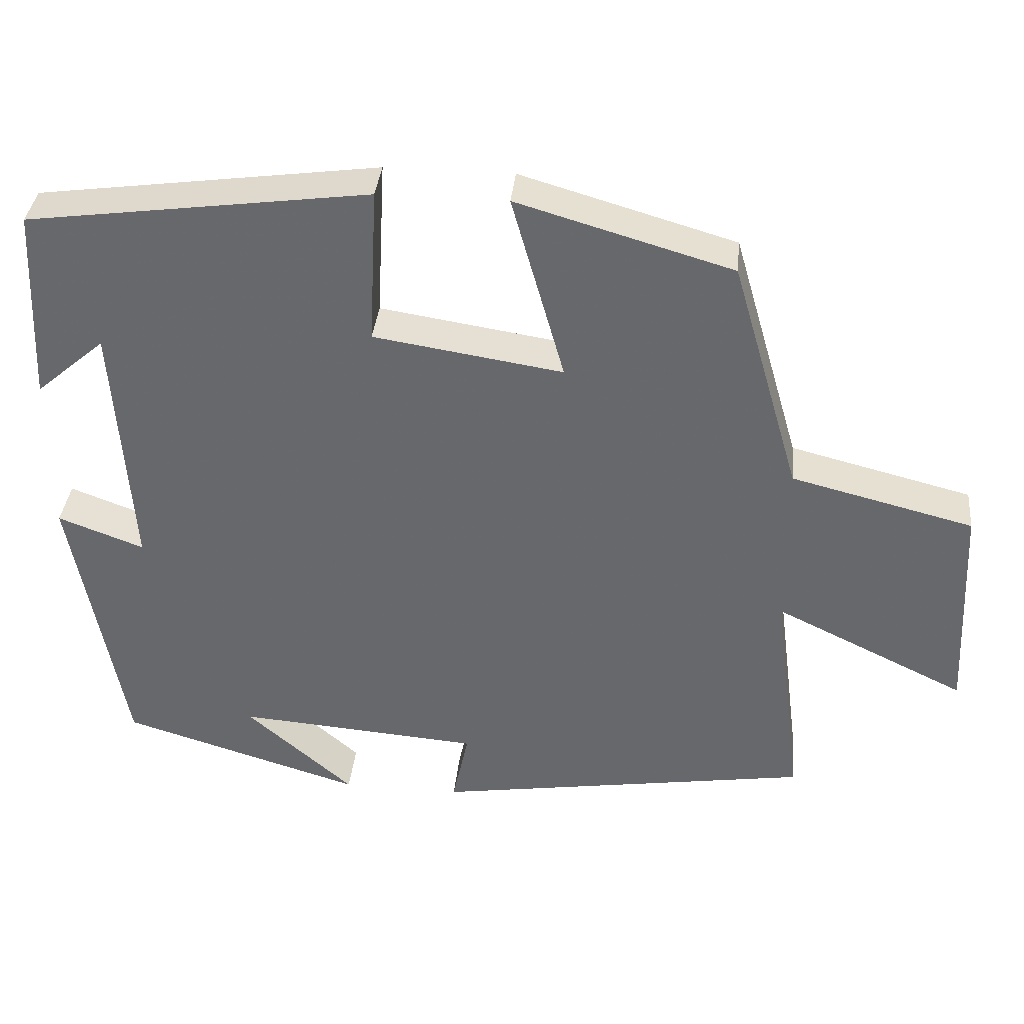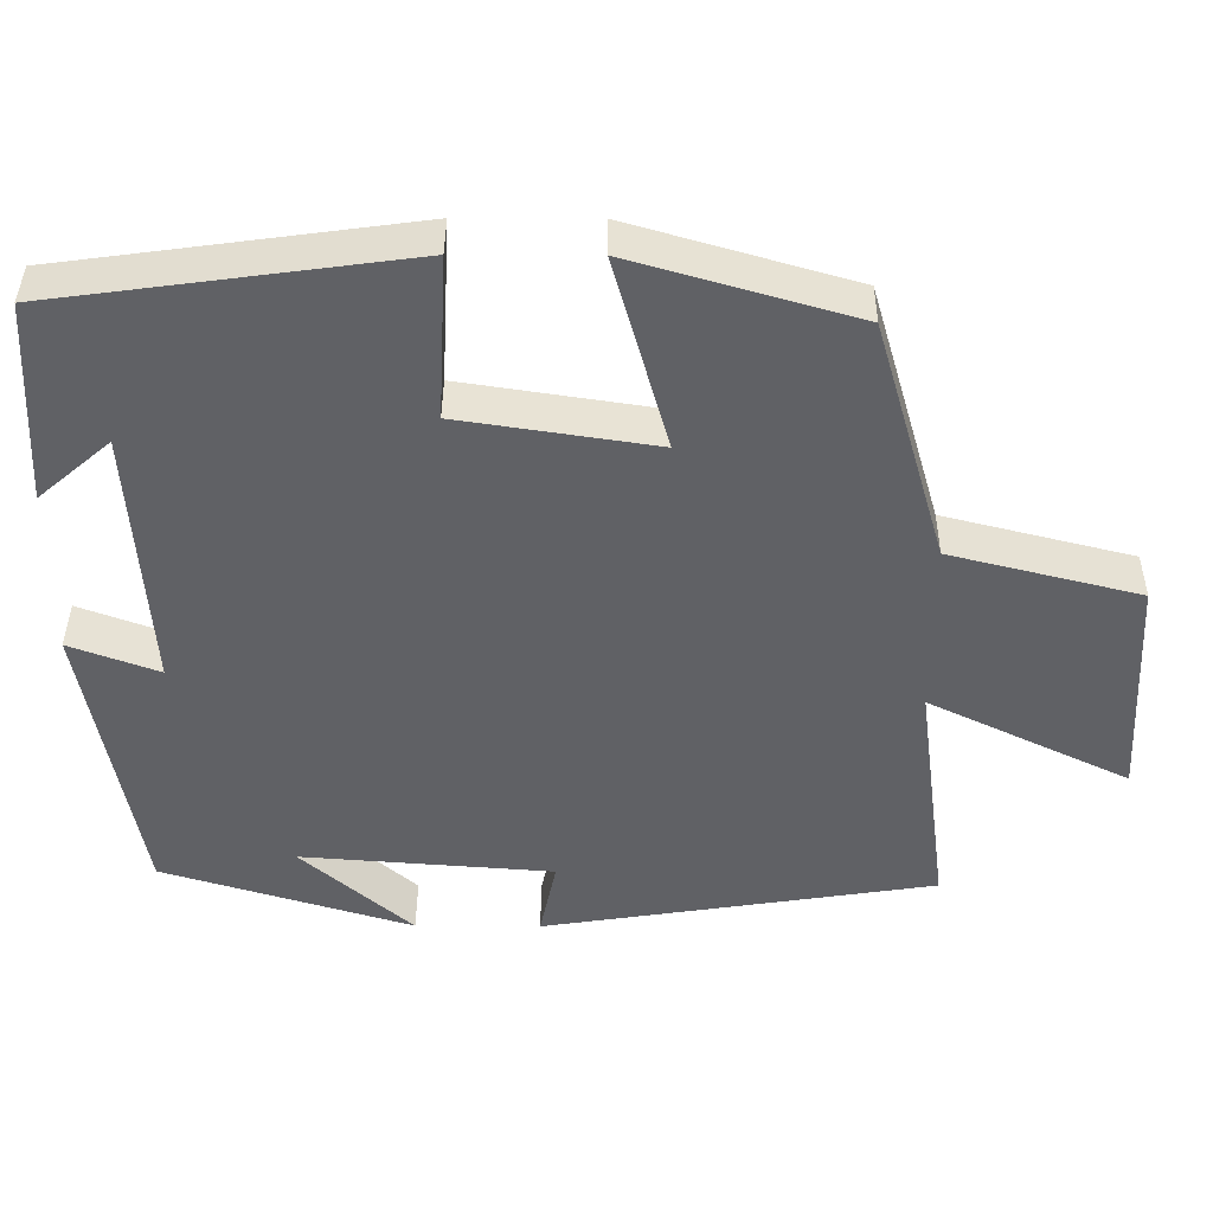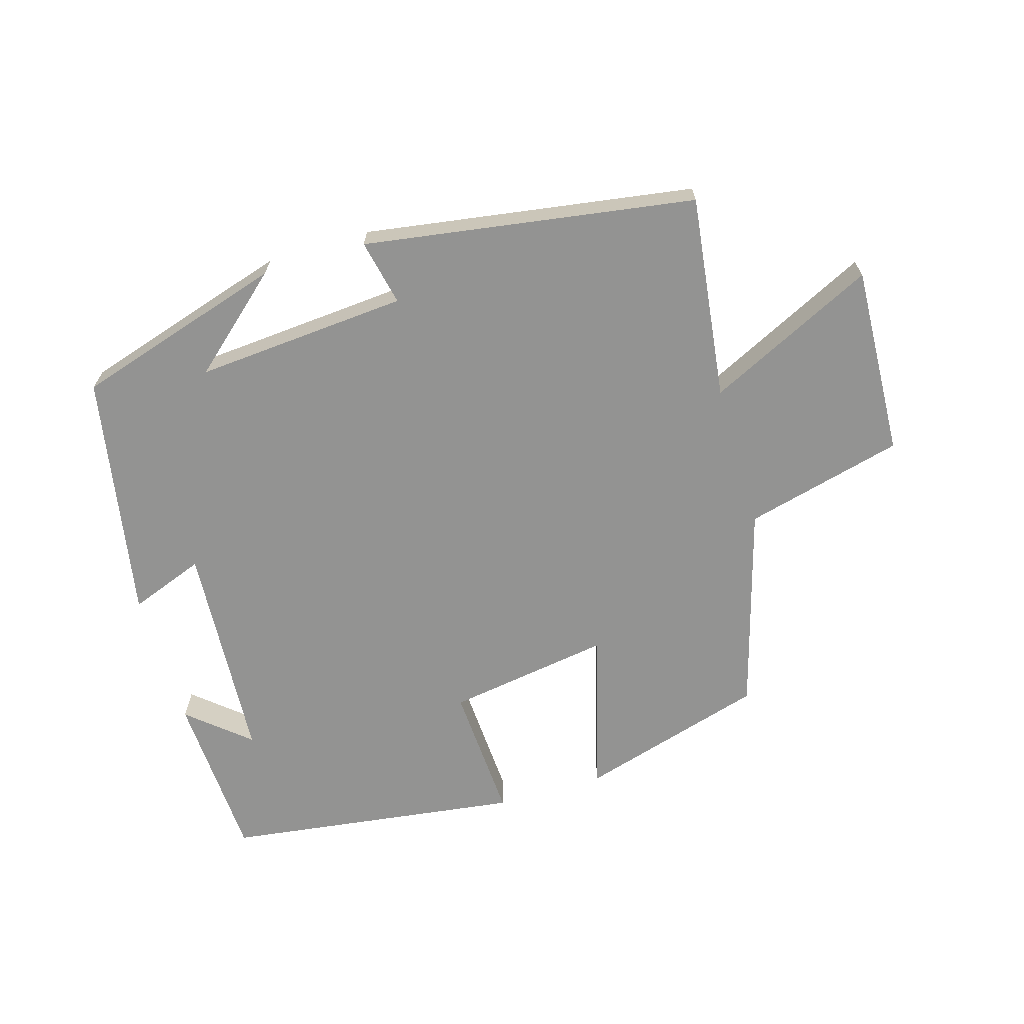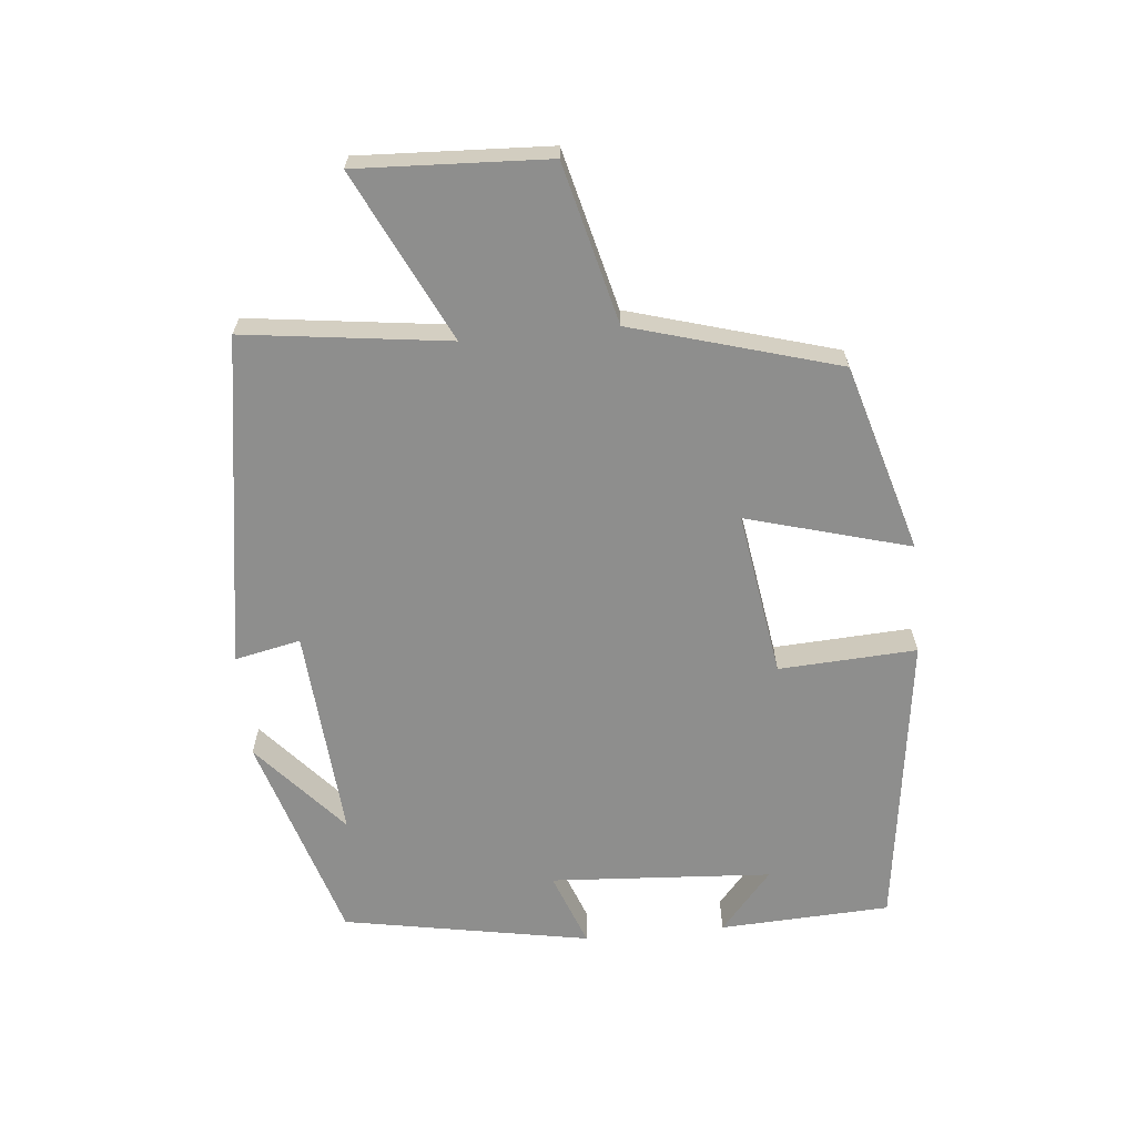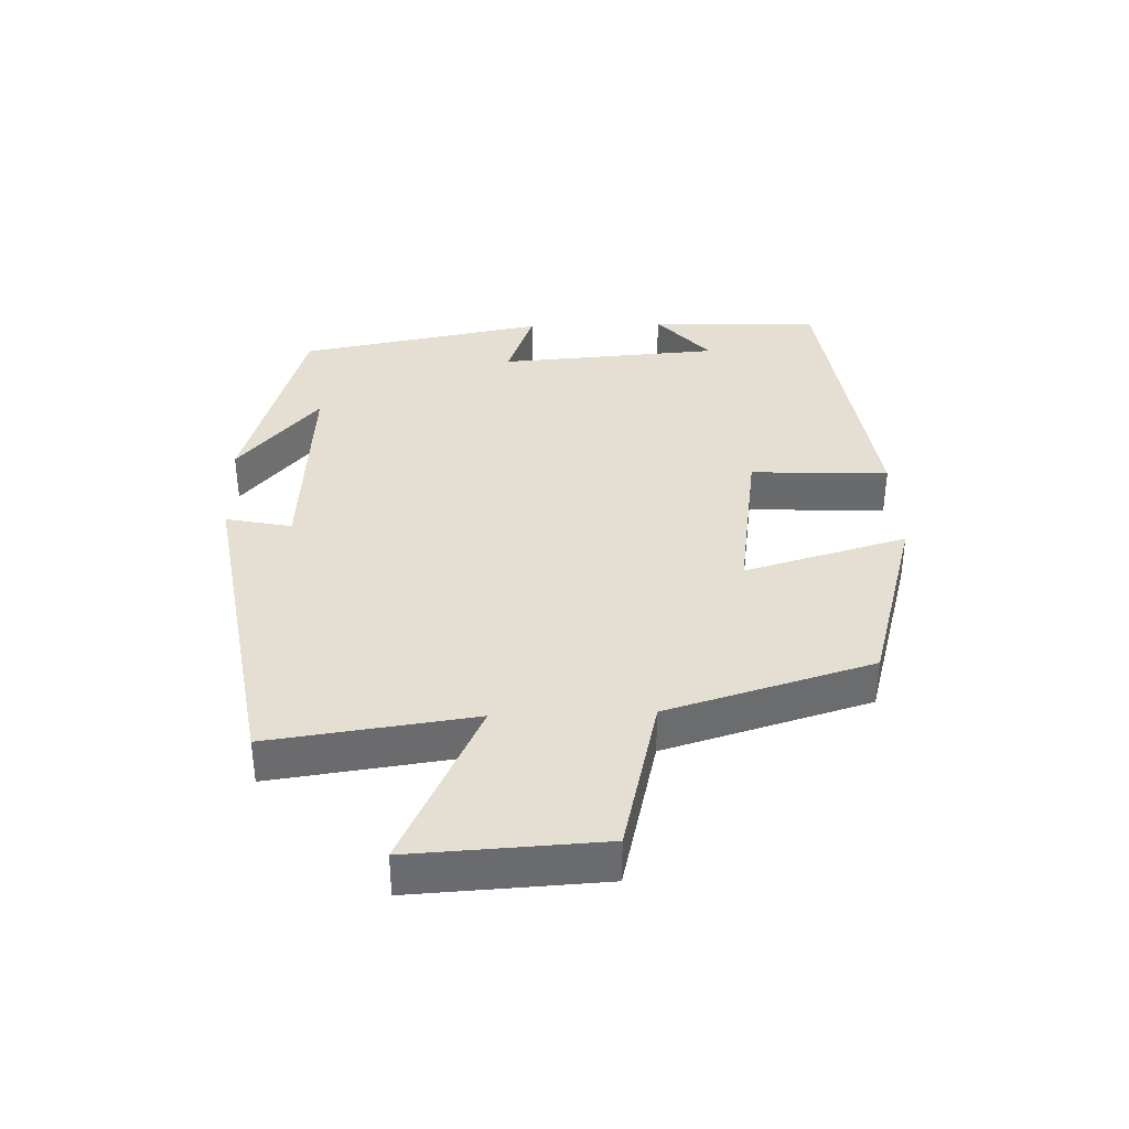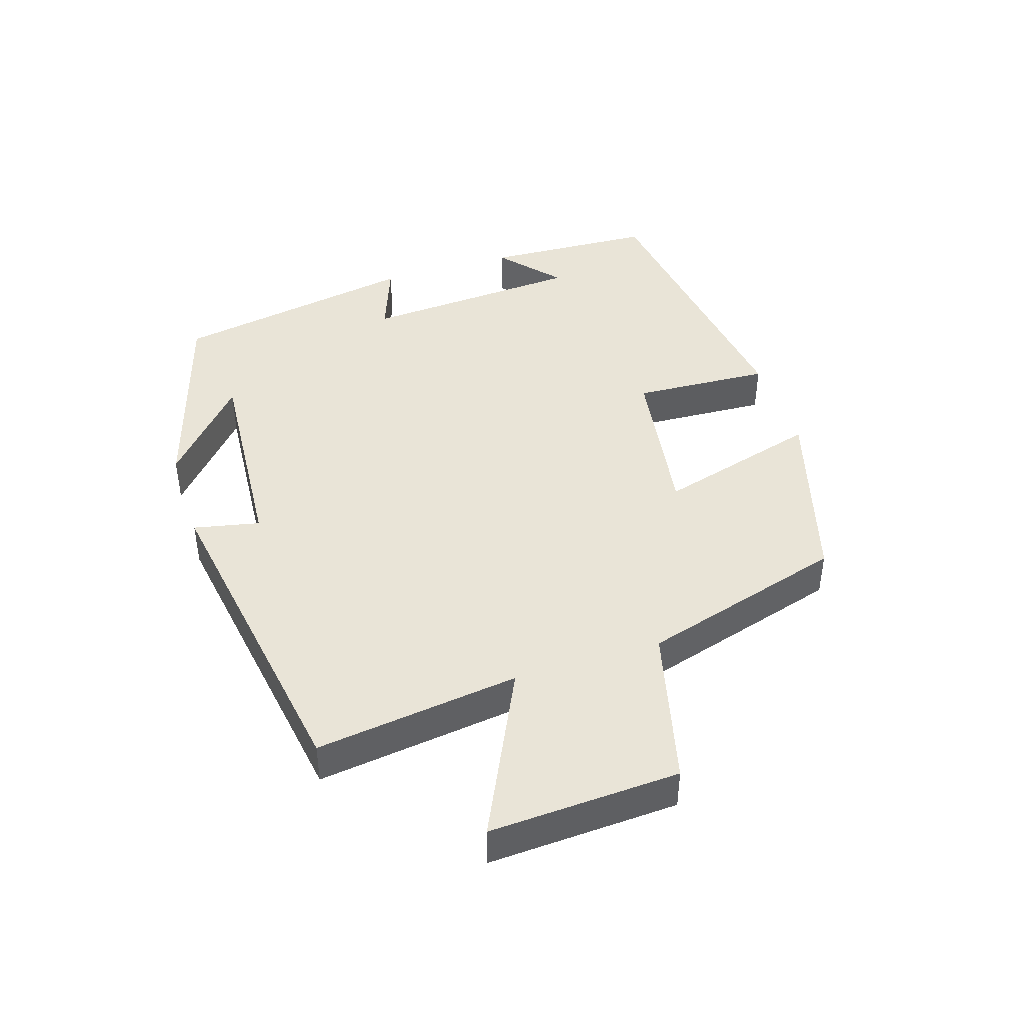
<metadata>
{"format":"obj","ext":"obj","renderer":"f3d","projection":"perspective","resolution":1024,"background":"white","views":[{"elev":36.7,"azim":-174.2,"up":"+Z"},{"elev":40.2,"azim":-179.6,"up":"+Z"},{"elev":-66.7,"azim":-163.3,"up":"+Y"},{"elev":-64.8,"azim":-84.4,"up":"+Y"},{"elev":37.0,"azim":-92.1,"up":"+Y"},{"elev":43.2,"azim":-107.8,"up":"+Y"}]}
</metadata>
<code>
v -0.41 0.07 0.418
v -0.128 0.07 0.5
v -0.197 0.07 0.255
v 0.051 0.07 0.293
v 0.04 0.07 0.5
v 0.488 0.07 0.439
v 0.5 0.07 0.182
v 0.409 0.07 0.26
v 0.387 0.07 -0.074
v 0.5 0.07 -0.032
v 0.432 0.07 -0.404
v 0.115 0.07 -0.5
v 0.256 0.07 -0.377
v -0.064 0.07 -0.401
v -0.043 0.07 -0.5
v -0.54 0.07 -0.422
v -0.5 0.07 -0.115
v -0.753 0.07 -0.237
v -0.739 0.07 0.049
v -0.5 0.07 0.109
v -0.41 0 0.418
v -0.128 0 0.5
v -0.197 0 0.255
v 0.051 0 0.293
v 0.04 0 0.5
v 0.488 0 0.439
v 0.5 0 0.182
v 0.409 0 0.26
v 0.387 0 -0.074
v 0.5 0 -0.032
v 0.432 0 -0.404
v 0.115 0 -0.5
v 0.256 0 -0.377
v -0.064 0 -0.401
v -0.043 0 -0.5
v -0.54 0 -0.422
v -0.5 0 -0.115
v -0.753 0 -0.237
v -0.739 0 0.049
v -0.5 0 0.109
f 17 18 19 20
f 1 2 3
f 20 1 3
f 17 20 3
f 14 15 16 17
f 17 3 4
f 14 17 4
f 13 14 4
f 11 12 13
f 9 10 11 13
f 13 4 5
f 9 13 5
f 8 9 5
f 6 7 8
f 5 6 8
f 40 39 38 37
f 23 22 21
f 23 21 40
f 23 40 37
f 37 36 35 34
f 24 23 37
f 24 37 34
f 24 34 33
f 33 32 31
f 33 31 30 29
f 25 24 33
f 25 33 29
f 25 29 28
f 28 27 26
f 28 26 25
f 1 21 22 2
f 2 22 23 3
f 3 23 24 4
f 4 24 25 5
f 5 25 26 6
f 6 26 27 7
f 7 27 28 8
f 8 28 29 9
f 9 29 30 10
f 10 30 31 11
f 11 31 32 12
f 12 32 33 13
f 13 33 34 14
f 14 34 35 15
f 15 35 36 16
f 16 36 37 17
f 17 37 38 18
f 18 38 39 19
f 19 39 40 20
f 20 40 21 1

</code>
